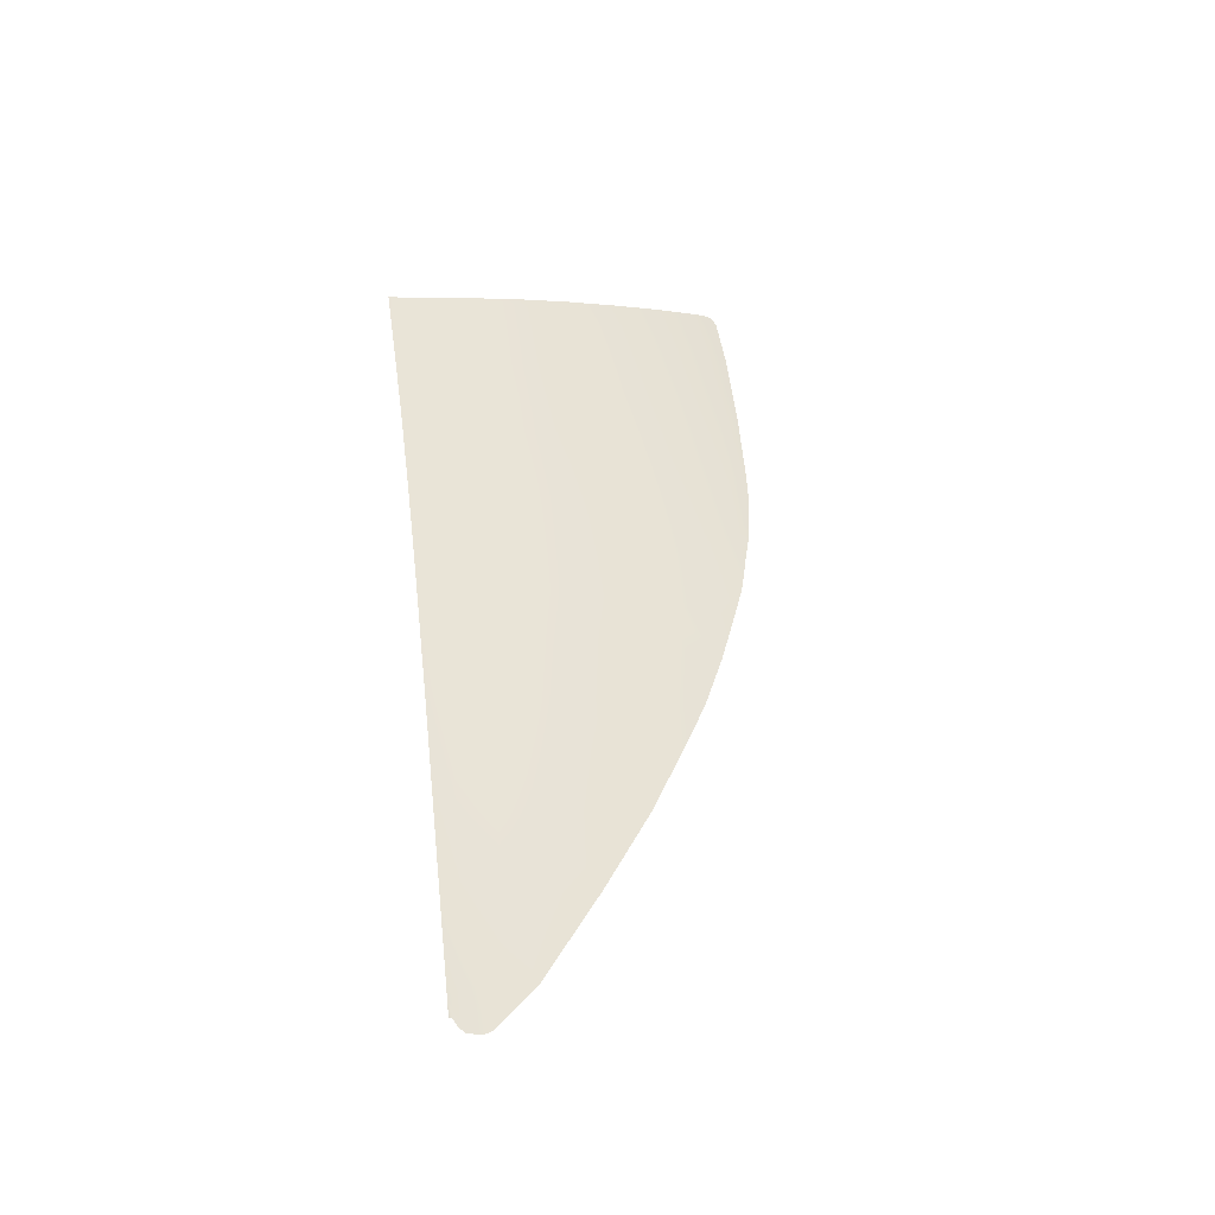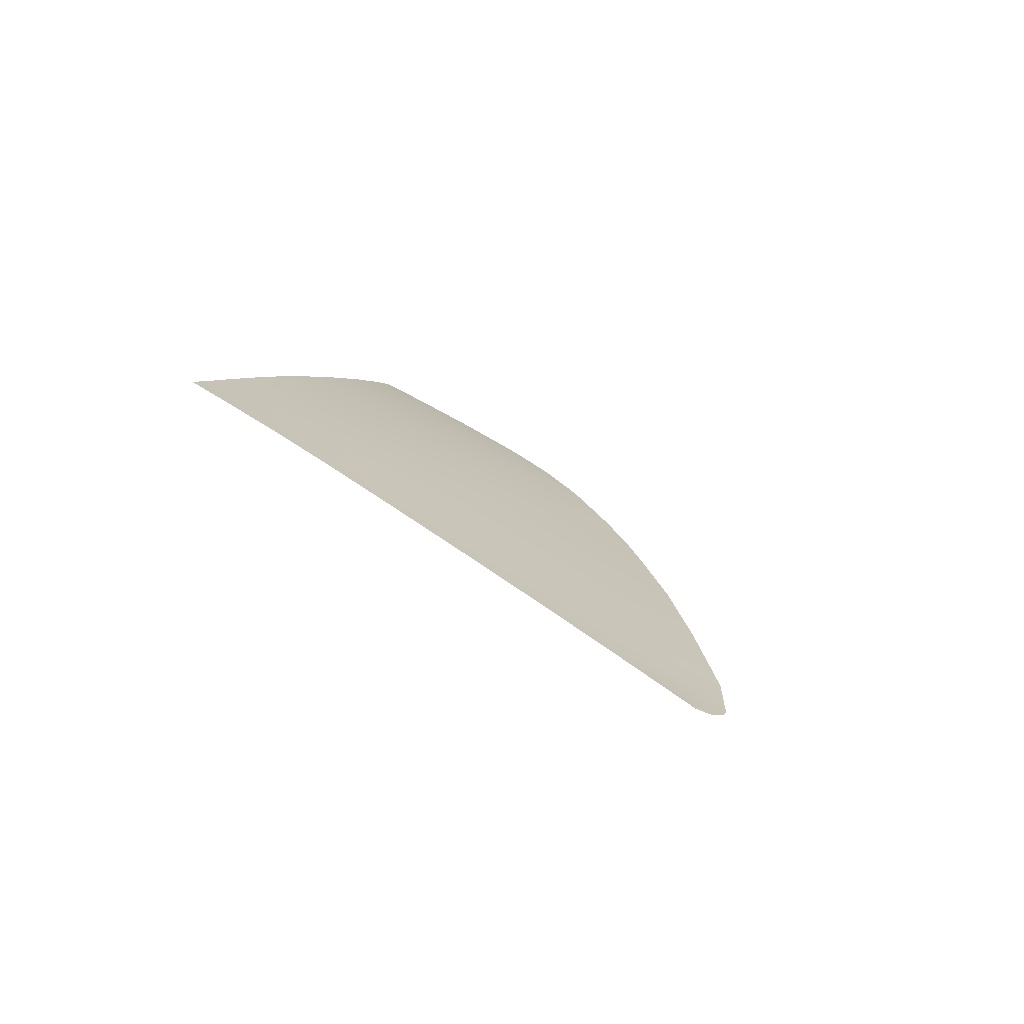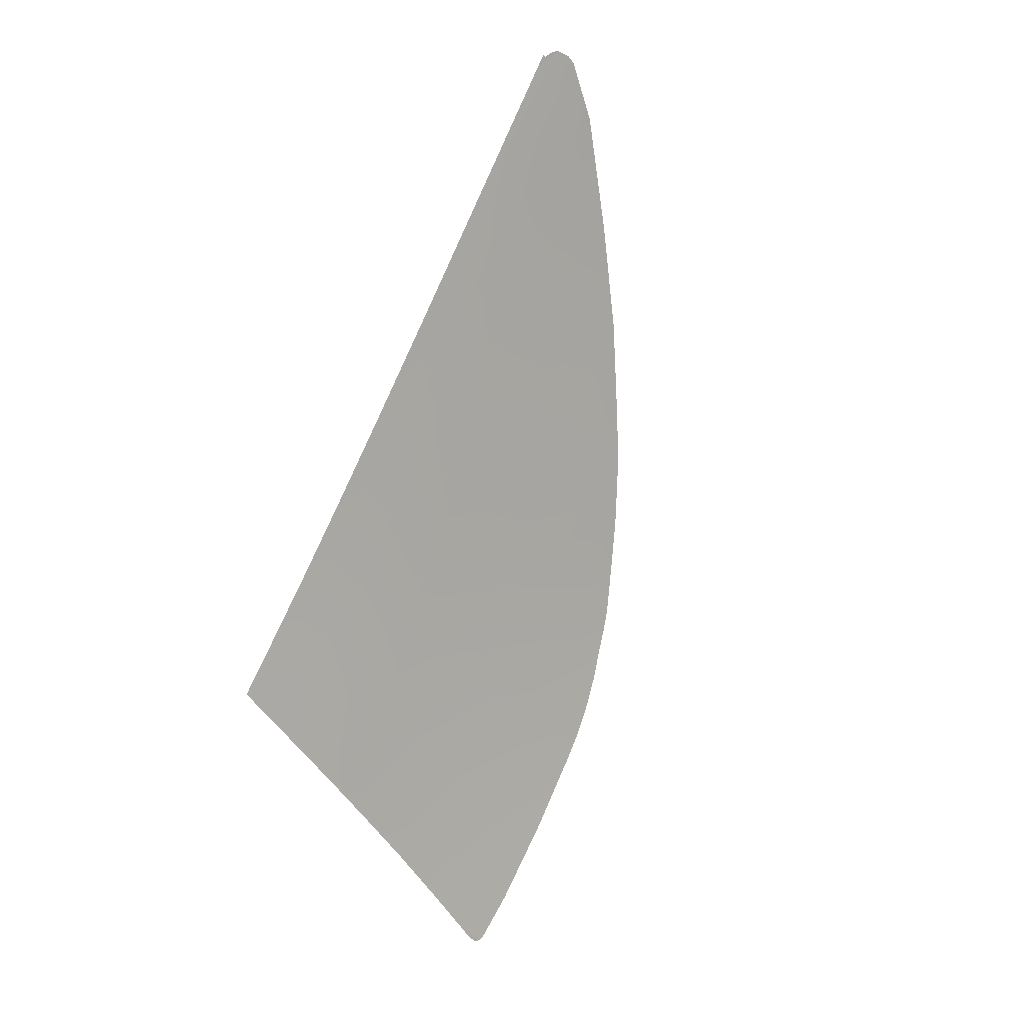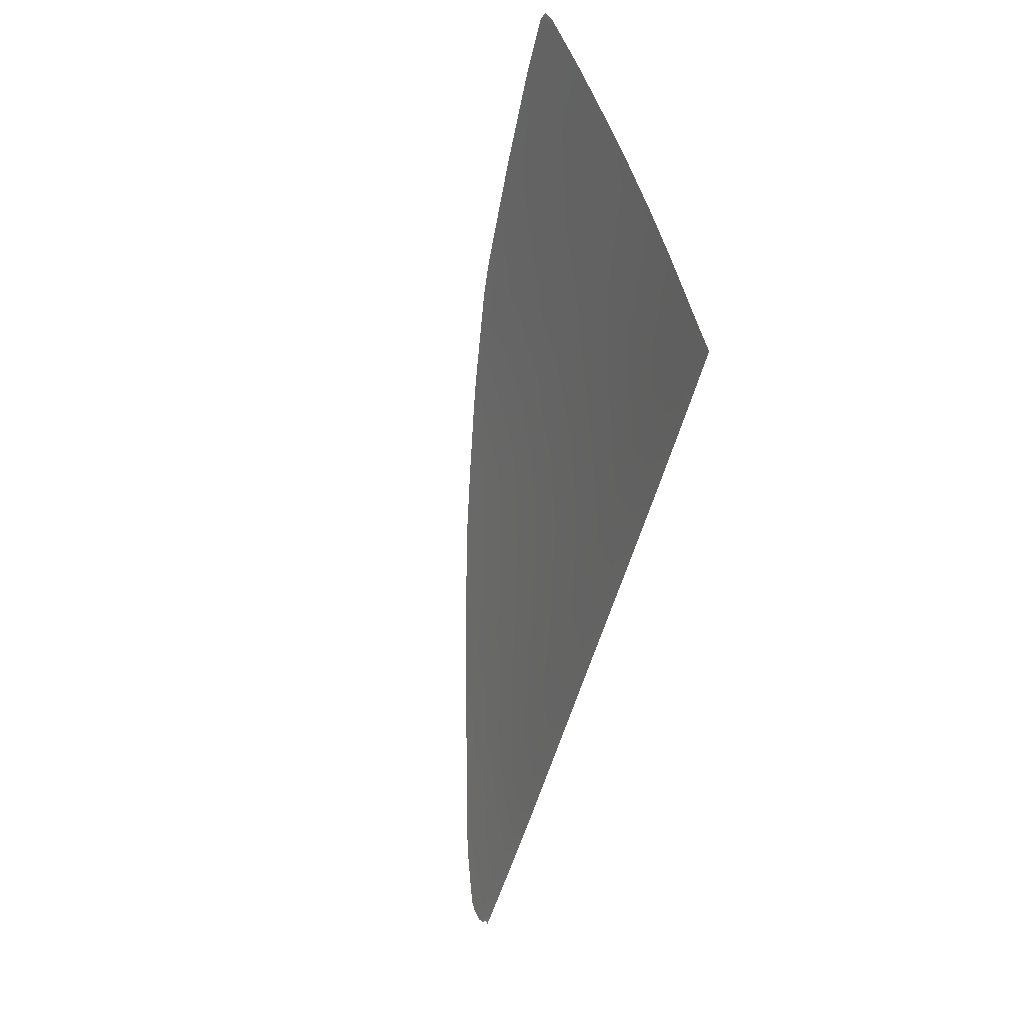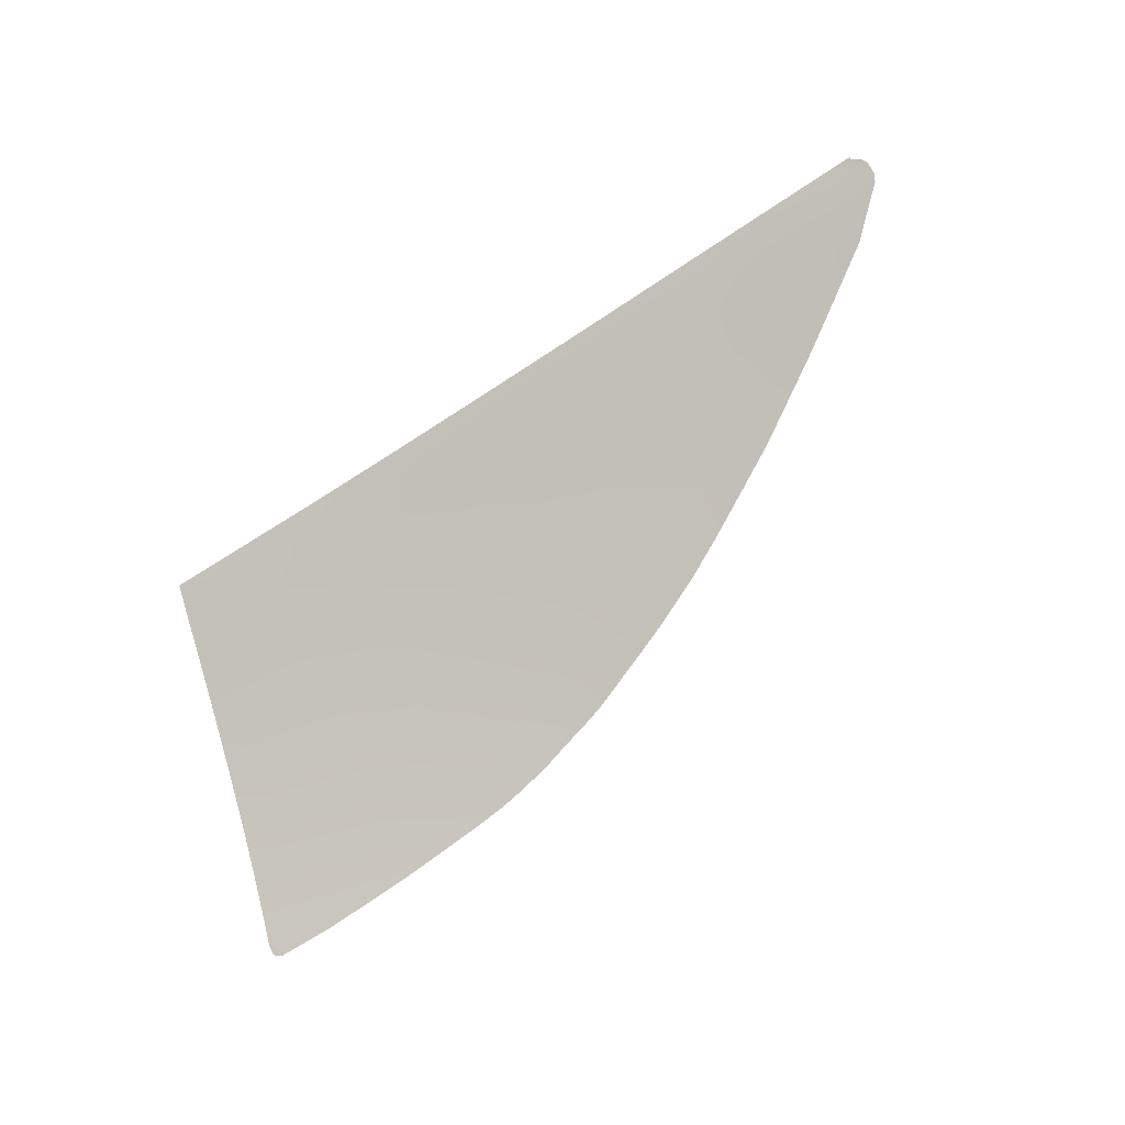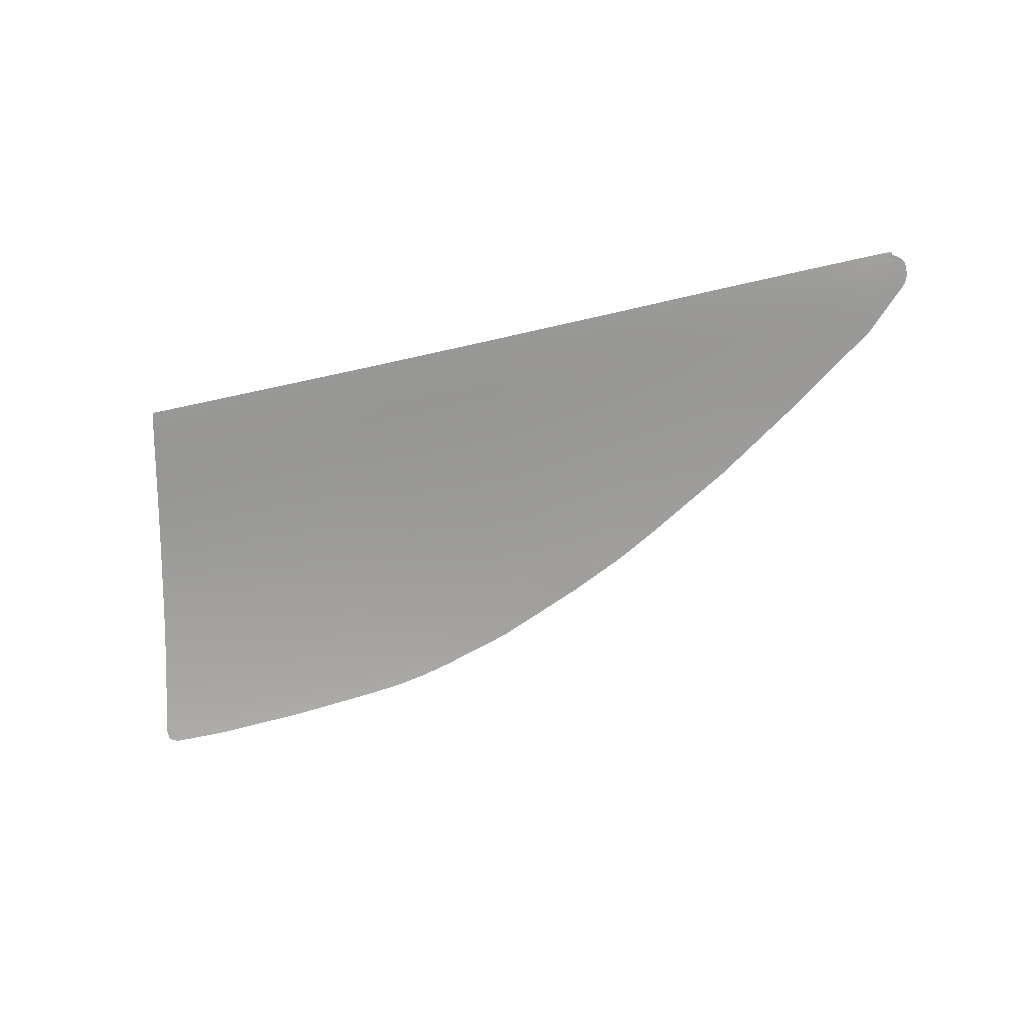
<metadata>
{"format":"obj","ext":"obj","renderer":"f3d","projection":"perspective","resolution":1024,"background":"white","views":[{"elev":50.7,"azim":79.9,"up":"+Z"},{"elev":31.5,"azim":46.6,"up":"+Z"},{"elev":-71.7,"azim":61.6,"up":"+Z"},{"elev":-45.6,"azim":-104.2,"up":"+Y"},{"elev":-73.0,"azim":29.7,"up":"+Z"},{"elev":-48.0,"azim":11.7,"up":"+Z"}]}
</metadata>
<code>
v  8.107 53.53 94.48
v  8.134 48.9 96.21
v  21.31 52.9 94.65
v  21.35 48.27 96.37
v  36.42 52.02 94.77
v  36.52 47.41 96.5
v  36.28 57.59 92.6
v  21.27 58.44 92.51
v  8.104 59.06 92.36
v  8.2 65.27 89.85
v  21.28 64.67 89.99
v  36.19 63.87 90.05
v  36.04 70.71 87.14
v  21.36 71.46 87.11
v  8.498 72.07 86.94
v  53.97 56.45 92.67
v  54.67 50.8 94.9
v  37.08 44.56 97.64
v  55.24 46.23 96.65
v  55.58 43.47 97.78
v  -4.465 72.45 86.78
v  -4.783 65.74 89.66
v  -17.91 66.18 89.39
v  -17.8 72.85 86.54
v  -17.68 79.76 83.36
v  -4.124 79.41 83.61
v  -4.916 54.03 94.23
v  -4.909 59.56 92.13
v  -4.892 49.39 95.94
v  -16.94 92.44 76.88
v  -17.31 86.53 80.02
v  -3.891 91.74 77.41
v  -4.126 86.04 80.4
v  8.569 90.77 77.97
v  8.55 85.11 80.91
v  93.18 42.97 96.81
v  94.83 40.98 97.76
v  98.33 42.45 96.79
v  98.6 42.43 96.79
v  98.01 41.75 97.13
v  96.9 41.16 97.46
v  97 40.84 97.72
v  21.37 77.71 84.32
v  35.9 76.6 84.52
v  8.525 78.59 84
v  21.32 84.11 81.32
v  35.74 82.85 81.55
v  52.33 69.53 87.15
v  53.17 62.81 90.06
v  21.41 89.21 78.7
v  92.82 46.96 95.04
v  82.07 44.19 96.76
v  81.49 48.6 94.94
v  83.3 41.72 97.85
v  98.19 45.19 95.53
v  97.06 46.31 95.08
v  92.49 50.93 93.33
v  80 60.16 90.07
v  80.77 54.2 92.63
v  31.26 87.44 79.42
v  28.46 88.4 79
v  21.52 90.62 77.97
v  25.24 89.38 78.53
v  13.04 92.63 76.88
v  8.575 93.3 76.55
v  -3.657 94.75 75.68
v  -16.66 95.83 74.92
v  -24.66 96.07 74.64
v  -25.6 92.76 76.6
v  -26.04 94.4 75.66
v  -25.89 95.65 74.95
v  -24.15 86.77 79.83
v  -22.48 79.92 83.24
v  -20.92 72.95 86.47
v  -19.41 66.23 89.36
v  -18.02 60.02 91.83
v  -16.77 54.46 93.93
v  -15.72 49.77 95.66
v  98.67 44.11 96.01
v  17.24 91.74 77.33
v  35.67 85.54 80.19
v  8.095 46.03 97.35
v  -5.189 46.53 97.08
v  21.58 45.4 97.52
v  -15.06 46.86 96.83
v  43.32 82.2 81.57
v  51.59 75.32 84.49
v  51.22 78.3 83.07
v  56.83 75.1 84.35
v  68.52 68.05 87.13
v  69.15 61.43 90.07
v  69.75 55.25 92.67
v  70.28 49.61 94.95
v  70.7 45.12 96.74
v  70.96 42.5 97.87
g P158_285B_R_DTaSI_P158_285B_R
f 1 2 3
f 3 2 4
f 3 4 5
f 5 4 6
f 5 7 3
f 3 7 8
f 3 8 1
f 1 8 9
f 10 9 11
f 11 9 8
f 11 8 12
f 12 8 7
f 12 13 11
f 11 13 14
f 11 14 10
f 10 14 15
f 7 5 16
f 16 5 17
f 6 18 19
f 19 18 20
f 19 17 6
f 6 17 5
f 15 21 10
f 10 21 22
f 22 21 23
f 23 21 24
f 25 24 26
f 26 24 21
f 1 9 27
f 27 9 28
f 22 28 10
f 10 28 9
f 27 29 1
f 1 29 2
f 30 31 32
f 32 31 33
f 26 33 25
f 25 33 31
f 32 33 34
f 34 33 35
f 36 37 38
f 39 38 40
f 38 37 40
f 40 37 41
f 37 42 41
f 43 14 44
f 44 14 13
f 26 21 45
f 45 21 15
f 46 43 47
f 47 43 44
f 33 26 35
f 35 26 45
f 13 12 48
f 48 12 49
f 46 50 35
f 35 50 34
f 43 46 45
f 45 46 35
f 14 43 15
f 15 43 45
f 36 51 52
f 52 51 53
f 52 54 36
f 36 54 37
f 55 56 51
f 57 51 56
f 57 58 59
f 47 60 46
f 60 61 46
f 61 50 46
f 62 50 63
f 63 50 61
f 34 64 65
f 66 32 65
f 65 32 34
f 32 66 30
f 30 66 67
f 67 68 69
f 70 69 71
f 69 68 71
f 31 30 72
f 72 30 69
f 25 31 73
f 73 31 72
f 24 25 74
f 74 25 73
f 75 76 23
f 23 76 22
f 22 76 28
f 27 28 77
f 77 28 76
f 29 27 78
f 78 27 77
f 74 75 24
f 24 75 23
f 51 36 55
f 55 36 79
f 39 79 38
f 38 79 36
f 50 80 34
f 34 80 64
f 50 62 80
f 47 81 60
f 51 57 53
f 53 57 59
f 2 29 82
f 82 29 83
f 84 4 82
f 82 4 2
f 18 6 84
f 84 6 4
f 78 85 29
f 29 85 83
f 47 86 81
f 87 88 44
f 88 86 44
f 44 86 47
f 48 87 13
f 13 87 44
f 16 49 7
f 7 49 12
f 87 89 88
f 90 89 48
f 48 89 87
f 91 90 49
f 49 90 48
f 92 91 16
f 16 91 49
f 93 92 17
f 17 92 16
f 94 93 19
f 19 93 17
f 95 94 20
f 20 94 19
f 91 58 90
f 91 92 58
f 58 92 59
f 92 93 59
f 59 93 53
f 52 53 94
f 94 53 93
f 54 52 95
f 95 52 94
f 67 69 30

</code>
